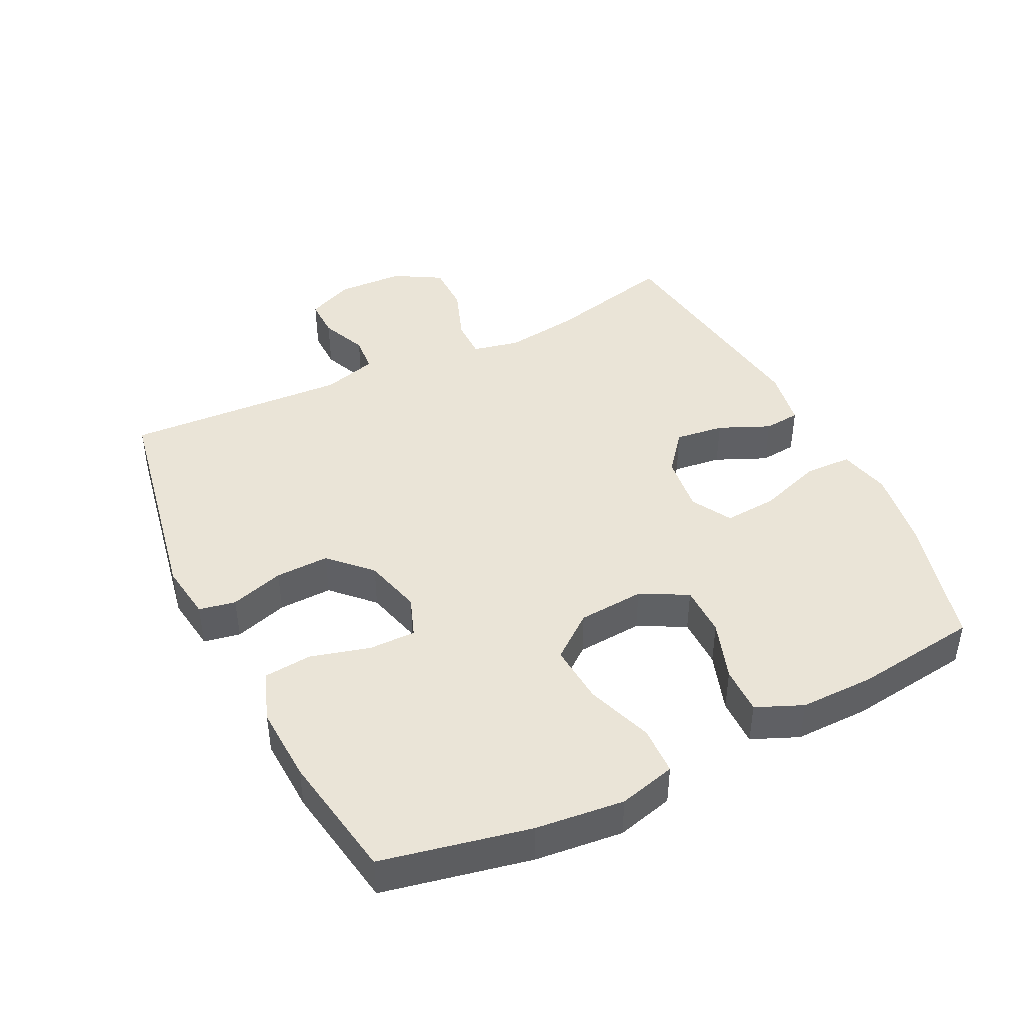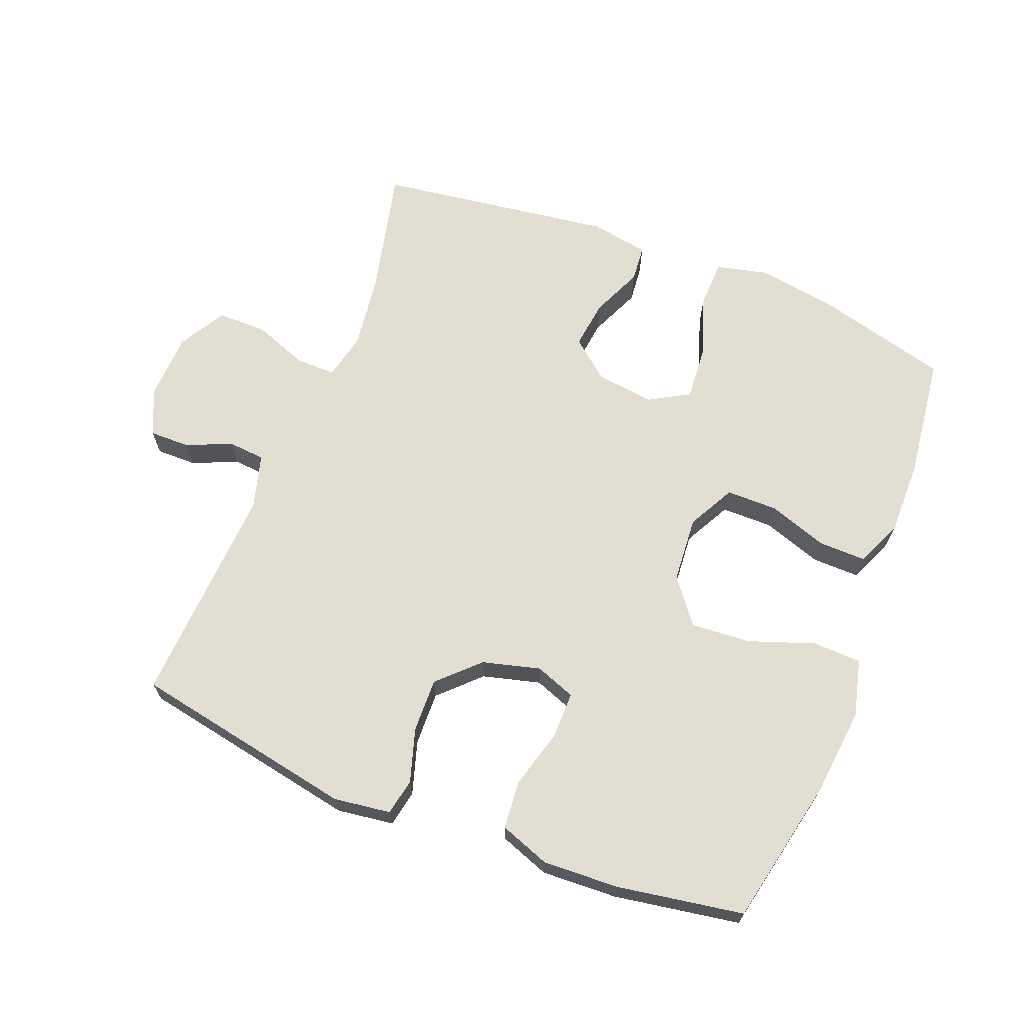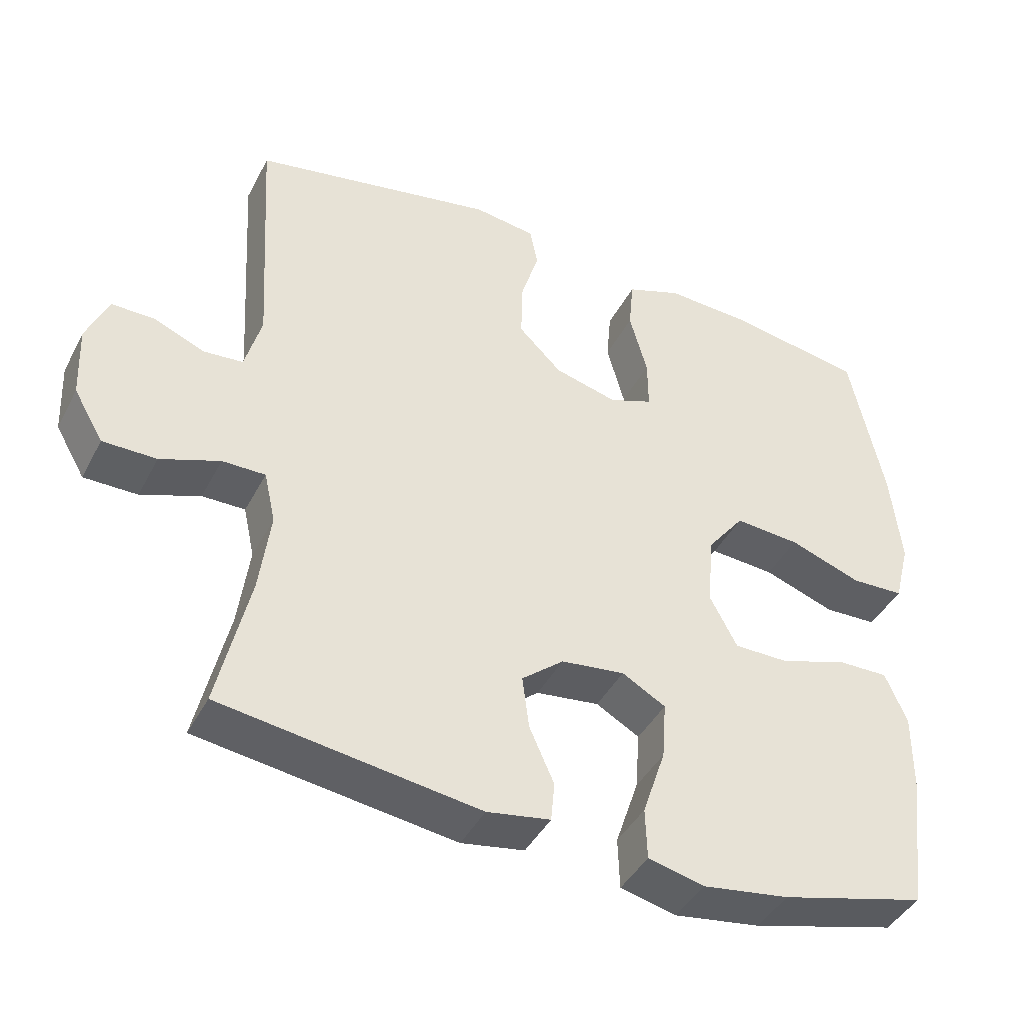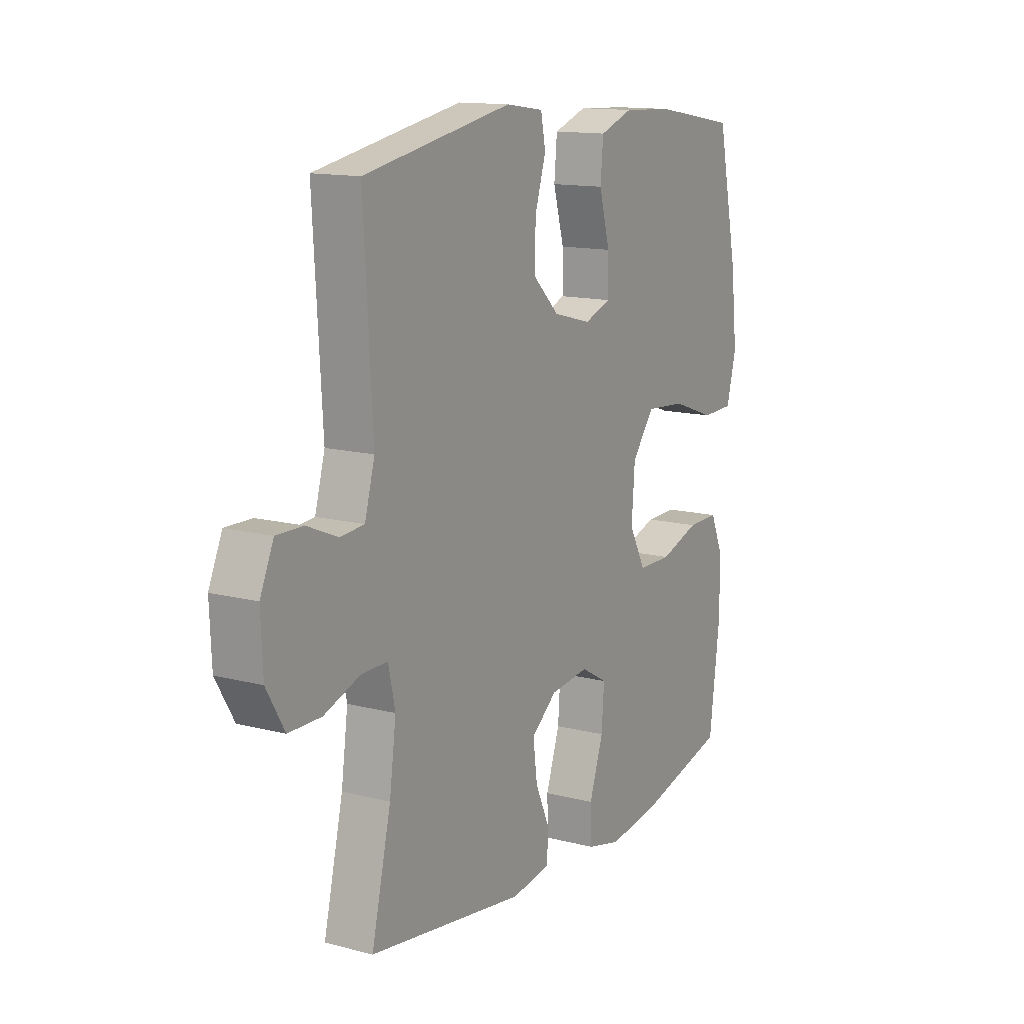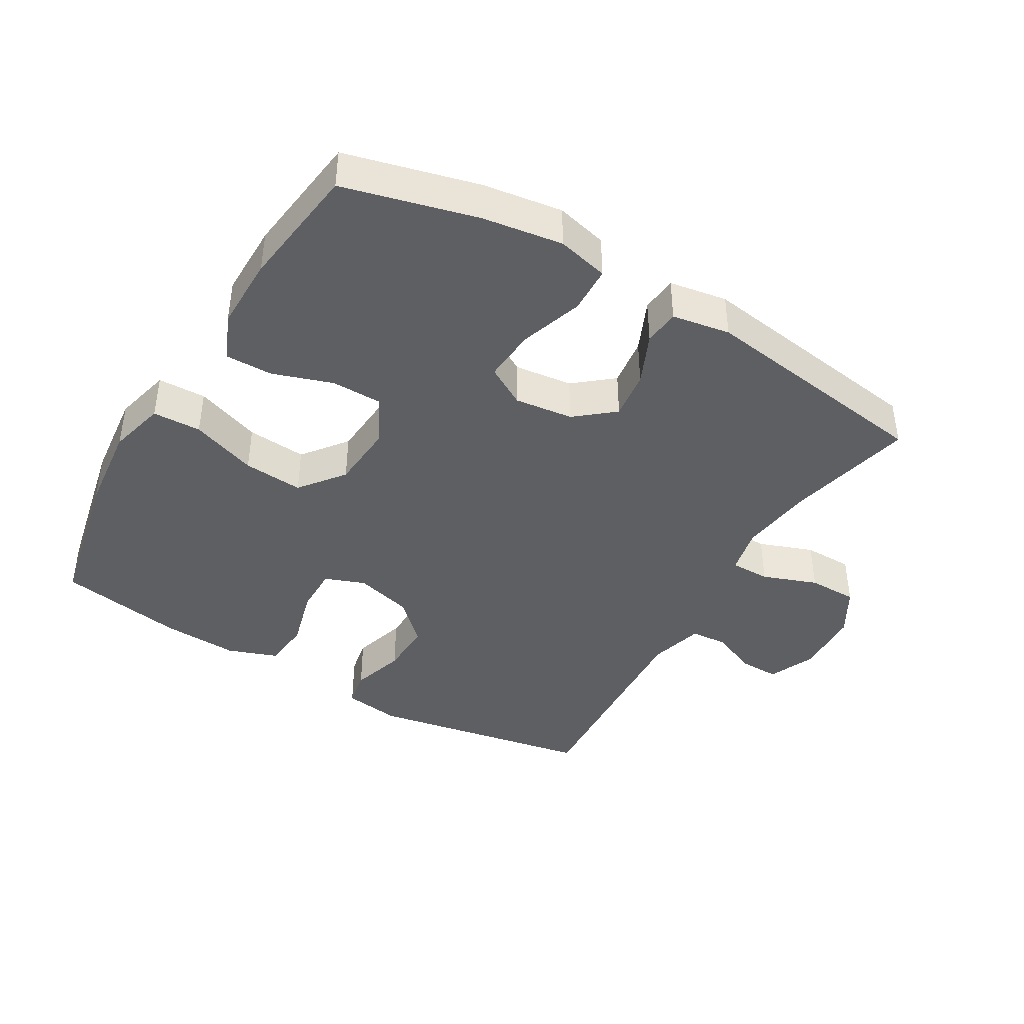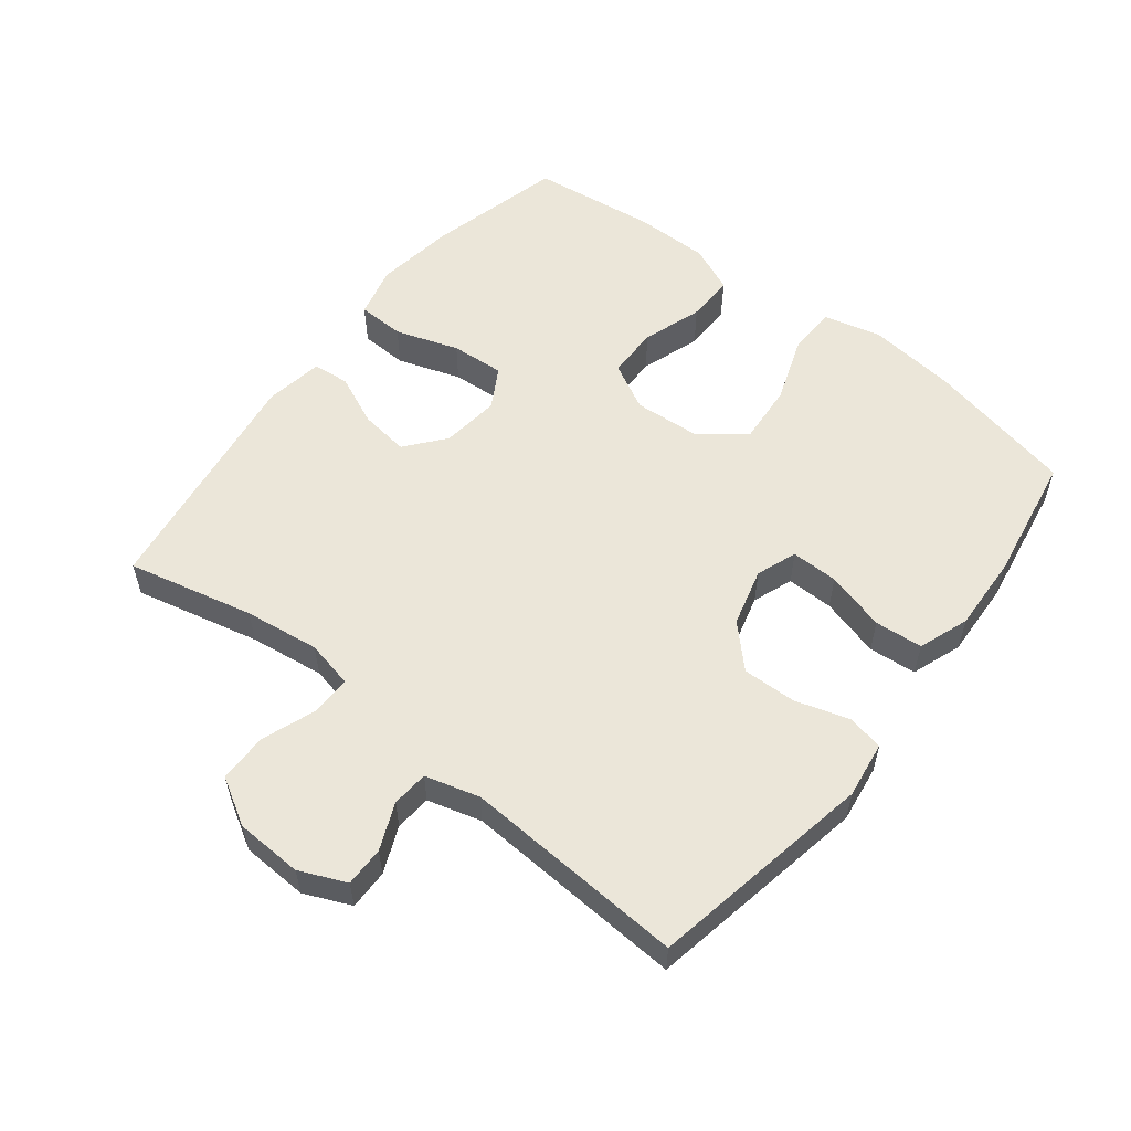
<metadata>
{"format":"obj","ext":"obj","renderer":"f3d","projection":"perspective","resolution":1024,"background":"white","views":[{"elev":43.9,"azim":63.6,"up":"+Y"},{"elev":67.6,"azim":21.5,"up":"+Y"},{"elev":-42.2,"azim":-25.8,"up":"+Z"},{"elev":13.5,"azim":-59.6,"up":"+Z"},{"elev":-42.0,"azim":149.4,"up":"+Y"},{"elev":56.7,"azim":-52.0,"up":"+Y"}]}
</metadata>
<code>
o path2866
v 0.3326 0.0375 0.5353
v 0.2151 0.0375 0.5406
v 0.1373 0.0375 0.5123
v 0.1307 0.0375 0.4382
v 0.156 0.0375 0.346
v 0.1567 0.0375 0.2734
v 0.09445 0.0375 0.2501
v 0.005373 0.0375 0.2735
v -0.05588 0.0375 0.3333
v -0.05367 0.0375 0.4164
v -0.02839 0.0375 0.4992
v -0.03941 0.0375 0.5558
v -0.1274 0.0375 0.568
v -0.4735 0.0375 0.5027
v -0.453 0.0375 0.159
v -0.4764 0.0375 0.07498
v -0.5327 0.0375 0.07028
v -0.6042 0.0375 0.1004
v -0.666 0.0375 0.1011
v -0.6974 0.0375 0.02921
v -0.6929 0.0375 -0.07407
v -0.6506 0.0375 -0.1465
v -0.5745 0.0375 -0.1466
v -0.4901 0.0375 -0.1154
v -0.4288 0.0375 -0.115
v -0.4128 0.0375 -0.1884
v -0.4283 0.0375 -0.3042
v -0.4735 0.0375 -0.4992
v -0.107 0.0375 -0.5508
v -0.01705 0.0375 -0.5354
v -0.01182 0.0375 -0.4794
v -0.04666 0.0375 -0.4008
v -0.05649 0.0375 -0.3256
v 0.003078 0.0375 -0.2766
v 0.09343 0.0375 -0.2654
v 0.1552 0.0375 -0.3005
v 0.1493 0.0375 -0.3827
v 0.1168 0.0375 -0.4799
v 0.1191 0.0375 -0.5525
v 0.1986 0.0375 -0.5716
v 0.3218 0.0375 -0.5531
v 0.5282 0.0375 -0.4992
v 0.5525 0.0375 -0.3072
v 0.5532 0.0375 -0.1933
v 0.5222 0.0375 -0.1214
v 0.4487 0.0375 -0.1226
v 0.3562 0.0375 -0.1537
v 0.2773 0.0375 -0.1534
v 0.2389 0.0375 -0.08089
v 0.2463 0.0375 0.02125
v 0.2994 0.0375 0.08965
v 0.392 0.0375 0.08283
v 0.4939 0.0375 0.04679
v 0.5689 0.0375 0.04941
v 0.5912 0.0375 0.1375
v 0.5765 0.0375 0.274
v 0.5282 0.0375 0.5027
v 0.3326 -0.0375 0.5353
v 0.2151 -0.0375 0.5406
v 0.1373 -0.0375 0.5123
v 0.1307 -0.0375 0.4382
v 0.156 -0.0375 0.346
v 0.1567 -0.0375 0.2734
v 0.09445 -0.0375 0.2501
v 0.005373 -0.0375 0.2735
v -0.05588 -0.0375 0.3333
v -0.05367 -0.0375 0.4164
v -0.02839 -0.0375 0.4992
v -0.03941 -0.0375 0.5558
v -0.1274 -0.0375 0.568
v -0.4735 -0.0375 0.5027
v -0.453 -0.0375 0.159
v -0.4764 -0.0375 0.07498
v -0.5327 -0.0375 0.07028
v -0.6042 -0.0375 0.1004
v -0.666 -0.0375 0.1011
v -0.6974 -0.0375 0.02921
v -0.6929 -0.0375 -0.07407
v -0.6506 -0.0375 -0.1465
v -0.5745 -0.0375 -0.1466
v -0.4901 -0.0375 -0.1154
v -0.4288 -0.0375 -0.115
v -0.4128 -0.0375 -0.1884
v -0.4283 -0.0375 -0.3042
v -0.4735 -0.0375 -0.4992
v -0.107 -0.0375 -0.5508
v -0.01705 -0.0375 -0.5354
v -0.01182 -0.0375 -0.4794
v -0.04666 -0.0375 -0.4008
v -0.05649 -0.0375 -0.3256
v 0.003078 -0.0375 -0.2766
v 0.09343 -0.0375 -0.2654
v 0.1552 -0.0375 -0.3005
v 0.1493 -0.0375 -0.3827
v 0.1168 -0.0375 -0.4799
v 0.1191 -0.0375 -0.5525
v 0.1986 -0.0375 -0.5716
v 0.3218 -0.0375 -0.5531
v 0.5282 -0.0375 -0.4992
v 0.5525 -0.0375 -0.3072
v 0.5532 -0.0375 -0.1933
v 0.5222 -0.0375 -0.1214
v 0.4487 -0.0375 -0.1226
v 0.3562 -0.0375 -0.1537
v 0.2773 -0.0375 -0.1534
v 0.2389 -0.0375 -0.08089
v 0.2463 -0.0375 0.02125
v 0.2994 -0.0375 0.08965
v 0.392 -0.0375 0.08283
v 0.4939 -0.0375 0.04679
v 0.5689 -0.0375 0.04941
v 0.5912 -0.0375 0.1375
v 0.5765 -0.0375 0.274
v 0.5282 -0.0375 0.5027
v 0.5689 0.0375 0.04941
v 0.5689 0.0375 0.04941
v 0.5912 0.0375 0.1375
v 0.5765 0.0375 0.274
v 0.4939 0.0375 0.04679
v 0.5525 0.0375 -0.3072
v 0.5532 0.0375 -0.1933
v 0.5222 0.0375 -0.1214
v 0.5222 0.0375 -0.1214
v 0.5282 0.0375 -0.4992
v 0.5282 0.0375 -0.4992
v 0.5282 0.0375 0.5027
v 0.5282 0.0375 0.5027
v 0.4487 0.0375 -0.1226
v 0.392 0.0375 0.08283
v 0.3562 0.0375 -0.1537
v 0.3326 0.0375 0.5353
v 0.3218 0.0375 -0.5531
v 0.2994 0.0375 0.08965
v 0.2773 0.0375 -0.1534
v 0.2773 0.0375 -0.1534
v 0.2151 0.0375 0.5406
v 0.1986 0.0375 -0.5716
v 0.2463 0.0375 0.02125
v 0.2389 0.0375 -0.08089
v 0.1373 0.0375 0.5123
v 0.1373 0.0375 0.5123
v 0.1191 0.0375 -0.5525
v 0.1191 0.0375 -0.5525
v 0.1552 0.0375 -0.3005
v 0.1552 0.0375 -0.3005
v 0.1493 0.0375 -0.3827
v 0.156 0.0375 0.346
v 0.1567 0.0375 0.2734
v 0.1567 0.0375 0.2734
v 0.09445 0.0375 0.2501
v 0.1307 0.0375 0.4382
v 0.09343 0.0375 -0.2654
v 0.1168 0.0375 -0.4799
v 0.005373 0.0375 0.2735
v 0.003078 0.0375 -0.2766
v -0.05588 0.0375 0.3333
v -0.05649 0.0375 -0.3256
v -0.01705 0.0375 -0.5354
v -0.01705 0.0375 -0.5354
v -0.01182 0.0375 -0.4794
v -0.04666 0.0375 -0.4008
v -0.107 0.0375 -0.5508
v -0.05367 0.0375 0.4164
v -0.02839 0.0375 0.4992
v -0.03941 0.0375 0.5558
v -0.03941 0.0375 0.5558
v -0.1274 0.0375 0.568
v -0.4735 0.0375 -0.4992
v -0.4735 0.0375 -0.4992
v -0.4128 0.0375 -0.1884
v -0.4283 0.0375 -0.3042
v -0.4288 0.0375 -0.115
v -0.4288 0.0375 -0.115
v -0.4901 0.0375 -0.1154
v -0.4735 0.0375 0.5027
v -0.4735 0.0375 0.5027
v -0.453 0.0375 0.159
v -0.4764 0.0375 0.07498
v -0.4764 0.0375 0.07498
v -0.5327 0.0375 0.07028
v -0.5745 0.0375 -0.1466
v -0.6042 0.0375 0.1004
v -0.6506 0.0375 -0.1465
v -0.666 0.0375 0.1011
v -0.666 0.0375 0.1011
v -0.6929 0.0375 -0.07407
v -0.6974 0.0375 0.02921
v 0.5689 -0.0375 0.04941
v 0.5689 -0.0375 0.04941
v 0.5912 -0.0375 0.1375
v 0.5765 -0.0375 0.274
v 0.4939 -0.0375 0.04679
v 0.5525 -0.0375 -0.3072
v 0.5532 -0.0375 -0.1933
v 0.5222 -0.0375 -0.1214
v 0.5222 -0.0375 -0.1214
v 0.5282 -0.0375 -0.4992
v 0.5282 -0.0375 -0.4992
v 0.5282 -0.0375 0.5027
v 0.5282 -0.0375 0.5027
v 0.4487 -0.0375 -0.1226
v 0.392 -0.0375 0.08283
v 0.3562 -0.0375 -0.1537
v 0.3326 -0.0375 0.5353
v 0.3218 -0.0375 -0.5531
v 0.2994 -0.0375 0.08965
v 0.2773 -0.0375 -0.1534
v 0.2773 -0.0375 -0.1534
v 0.2151 -0.0375 0.5406
v 0.1986 -0.0375 -0.5716
v 0.2463 -0.0375 0.02125
v 0.2389 -0.0375 -0.08089
v 0.1373 -0.0375 0.5123
v 0.1373 -0.0375 0.5123
v 0.1191 -0.0375 -0.5525
v 0.1191 -0.0375 -0.5525
v 0.1552 -0.0375 -0.3005
v 0.1552 -0.0375 -0.3005
v 0.1493 -0.0375 -0.3827
v 0.156 -0.0375 0.346
v 0.1567 -0.0375 0.2734
v 0.1567 -0.0375 0.2734
v 0.09445 -0.0375 0.2501
v 0.1307 -0.0375 0.4382
v 0.09343 -0.0375 -0.2654
v 0.1168 -0.0375 -0.4799
v 0.005373 -0.0375 0.2735
v 0.003078 -0.0375 -0.2766
v -0.05588 -0.0375 0.3333
v -0.05649 -0.0375 -0.3256
v -0.01705 -0.0375 -0.5354
v -0.01705 -0.0375 -0.5354
v -0.01182 -0.0375 -0.4794
v -0.04666 -0.0375 -0.4008
v -0.107 -0.0375 -0.5508
v -0.05367 -0.0375 0.4164
v -0.02839 -0.0375 0.4992
v -0.03941 -0.0375 0.5558
v -0.03941 -0.0375 0.5558
v -0.1274 -0.0375 0.568
v -0.4735 -0.0375 -0.4992
v -0.4735 -0.0375 -0.4992
v -0.4128 -0.0375 -0.1884
v -0.4283 -0.0375 -0.3042
v -0.4288 -0.0375 -0.115
v -0.4288 -0.0375 -0.115
v -0.4901 -0.0375 -0.1154
v -0.4735 -0.0375 0.5027
v -0.4735 -0.0375 0.5027
v -0.453 -0.0375 0.159
v -0.4764 -0.0375 0.07498
v -0.4764 -0.0375 0.07498
v -0.5327 -0.0375 0.07028
v -0.5745 -0.0375 -0.1466
v -0.6042 -0.0375 0.1004
v -0.6506 -0.0375 -0.1465
v -0.666 -0.0375 0.1011
v -0.666 -0.0375 0.1011
v -0.6929 -0.0375 -0.07407
v -0.6974 -0.0375 0.02921
f 203 217 205
f 234 230 244
f 194 203 193
f 203 194 201
f 253 255 260
f 224 209 213
f 247 251 253
f 201 194 195
f 211 206 223
f 227 250 245
f 190 192 188
f 228 227 245
f 225 212 228
f 217 207 225
f 248 236 240
f 260 255 257
f 221 206 202
f 234 235 233
f 248 229 236
f 215 210 226
f 247 253 254
f 225 207 212
f 190 202 192
f 243 228 245
f 259 253 260
f 245 251 247
f 245 250 251
f 235 244 241
f 204 220 191
f 230 228 243
f 221 202 191
f 254 253 259
f 254 259 256
f 210 205 219
f 236 237 240
f 220 209 224
f 250 229 248
f 250 227 229
f 197 193 205
f 220 204 209
f 240 237 238
f 226 210 219
f 223 206 221
f 203 205 193
f 204 191 199
f 212 211 228
f 228 211 227
f 244 230 243
f 191 202 190
f 221 191 220
f 219 205 217
f 207 217 203
f 227 211 223
f 235 234 244
f 233 235 231
f 116 55 112 189
f 55 56 113 112
f 53 54 111 110
f 43 44 101 100
f 44 123 196 101
f 125 43 100 198
f 56 127 200 113
f 45 46 103 102
f 52 53 110 109
f 46 47 104 103
f 57 1 58 114
f 41 42 99 98
f 51 52 109 108
f 47 135 208 104
f 1 2 59 58
f 40 41 98 97
f 50 51 108 107
f 48 49 106 105
f 49 50 107 106
f 2 141 214 59
f 143 40 97 216
f 145 37 94 218
f 5 149 222 62
f 6 7 64 63
f 4 5 62 61
f 3 4 61 60
f 35 36 93 92
f 38 39 96 95
f 37 38 95 94
f 7 8 65 64
f 34 35 92 91
f 8 9 66 65
f 33 34 91 90
f 159 31 88 232
f 31 32 89 88
f 29 30 87 86
f 10 11 68 67
f 11 166 239 68
f 12 13 70 69
f 32 33 90 89
f 9 10 67 66
f 169 29 86 242
f 26 27 84 83
f 173 26 83 246
f 24 25 82 81
f 176 15 72 249
f 13 14 71 70
f 15 179 252 72
f 27 28 85 84
f 16 17 74 73
f 23 24 81 80
f 17 18 75 74
f 22 23 80 79
f 18 185 258 75
f 21 22 79 78
f 20 21 78 77
f 19 20 77 76
f 130 132 144
f 161 171 157
f 121 120 130
f 130 128 121
f 180 187 182
f 151 140 136
f 174 180 178
f 128 122 121
f 138 150 133
f 154 172 177
f 117 115 119
f 155 172 154
f 152 155 139
f 144 152 134
f 175 167 163
f 187 184 182
f 148 129 133
f 161 160 162
f 175 163 156
f 142 153 137
f 174 181 180
f 152 139 134
f 117 119 129
f 170 172 155
f 186 187 180
f 172 174 178
f 172 178 177
f 162 168 171
f 131 118 147
f 157 170 155
f 148 118 129
f 181 186 180
f 181 183 186
f 137 146 132
f 163 167 164
f 147 151 136
f 177 175 156
f 177 156 154
f 124 132 120
f 147 136 131
f 167 165 164
f 153 146 137
f 150 148 133
f 130 120 132
f 131 126 118
f 139 155 138
f 155 154 138
f 171 170 157
f 118 117 129
f 148 147 118
f 146 144 132
f 134 130 144
f 154 150 138
f 162 171 161
f 160 158 162

</code>
